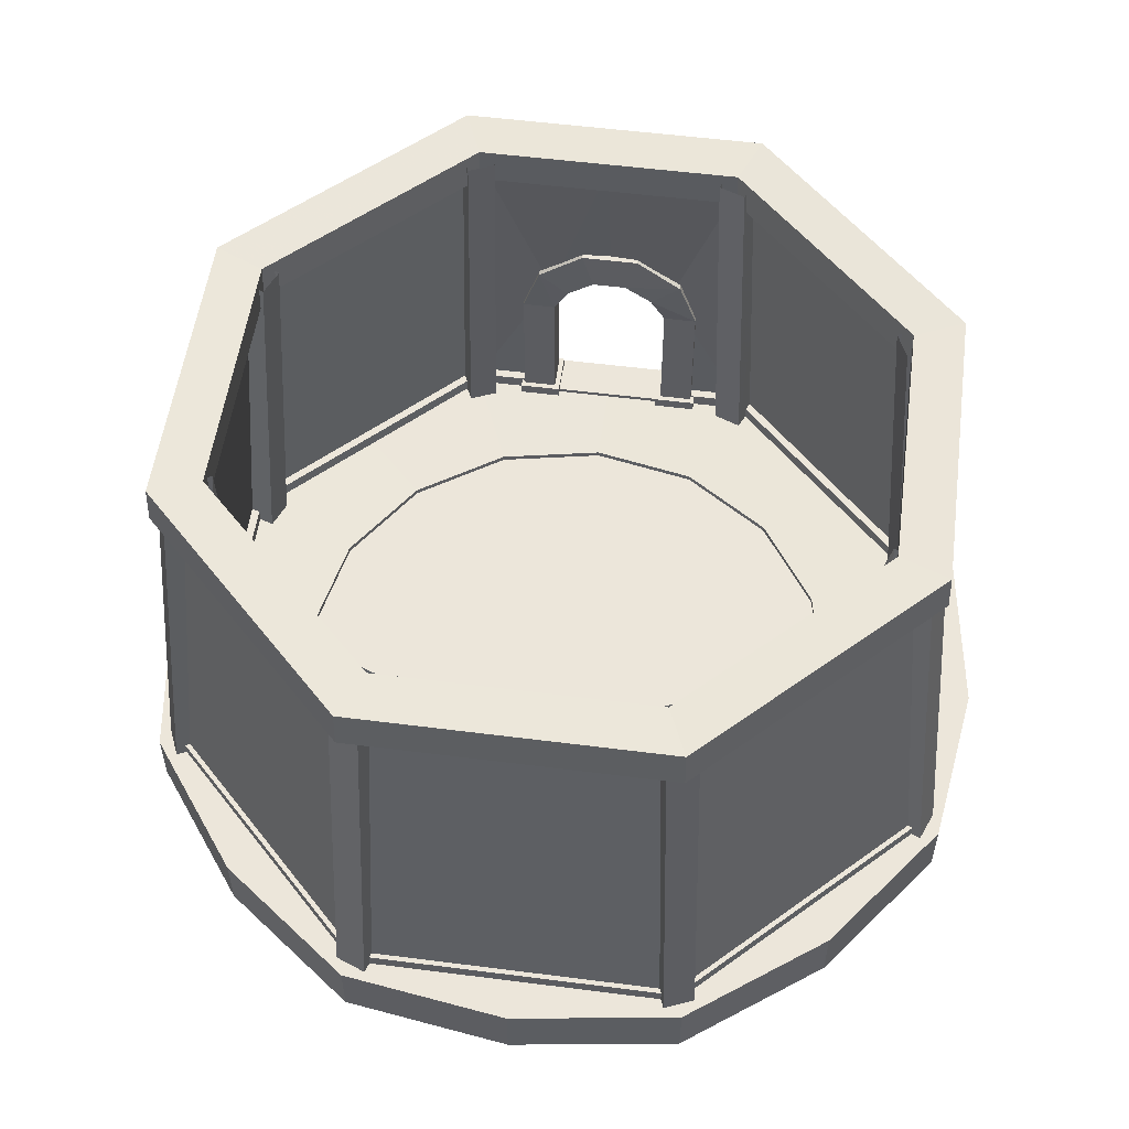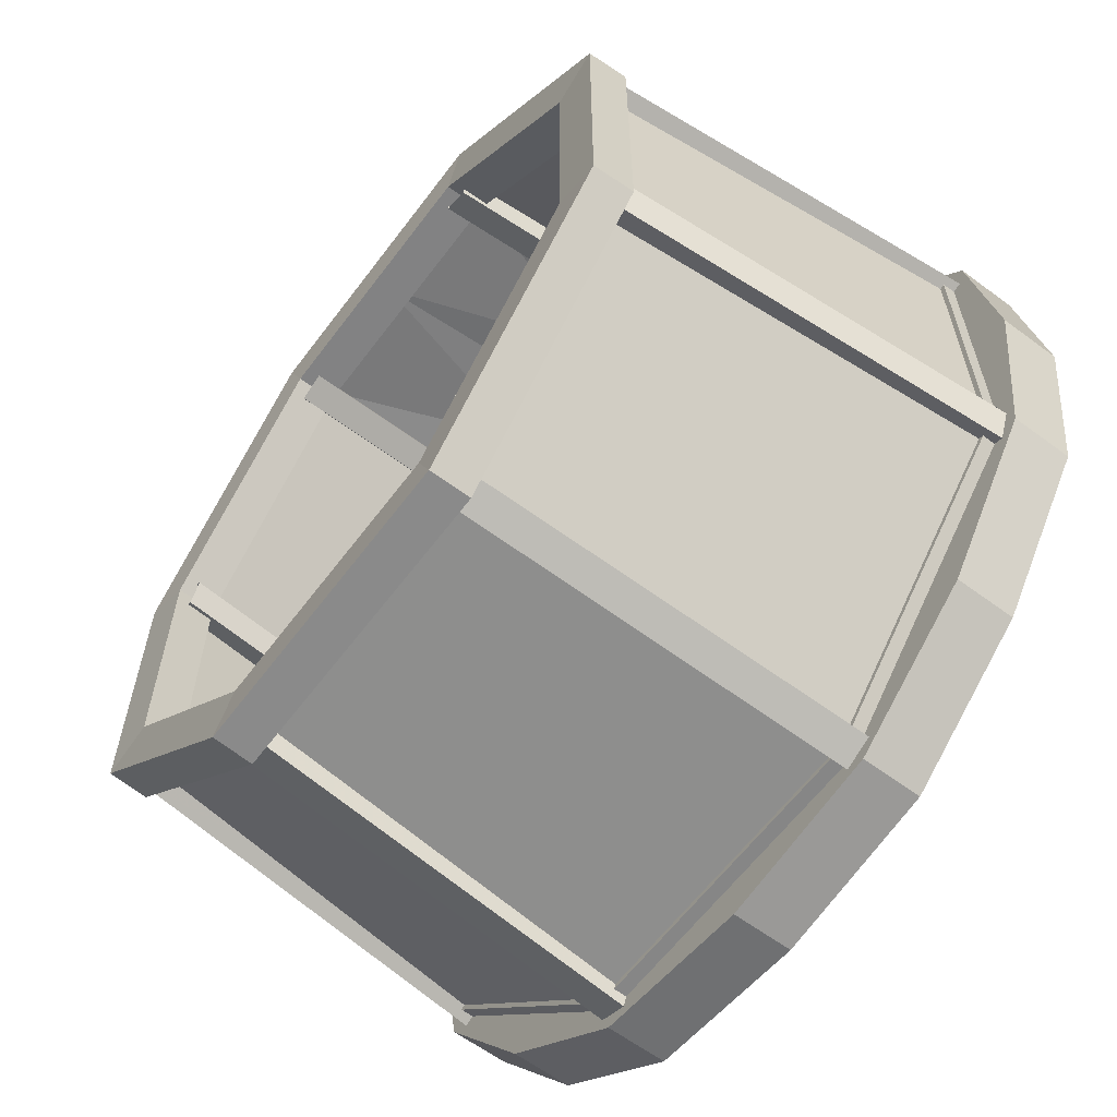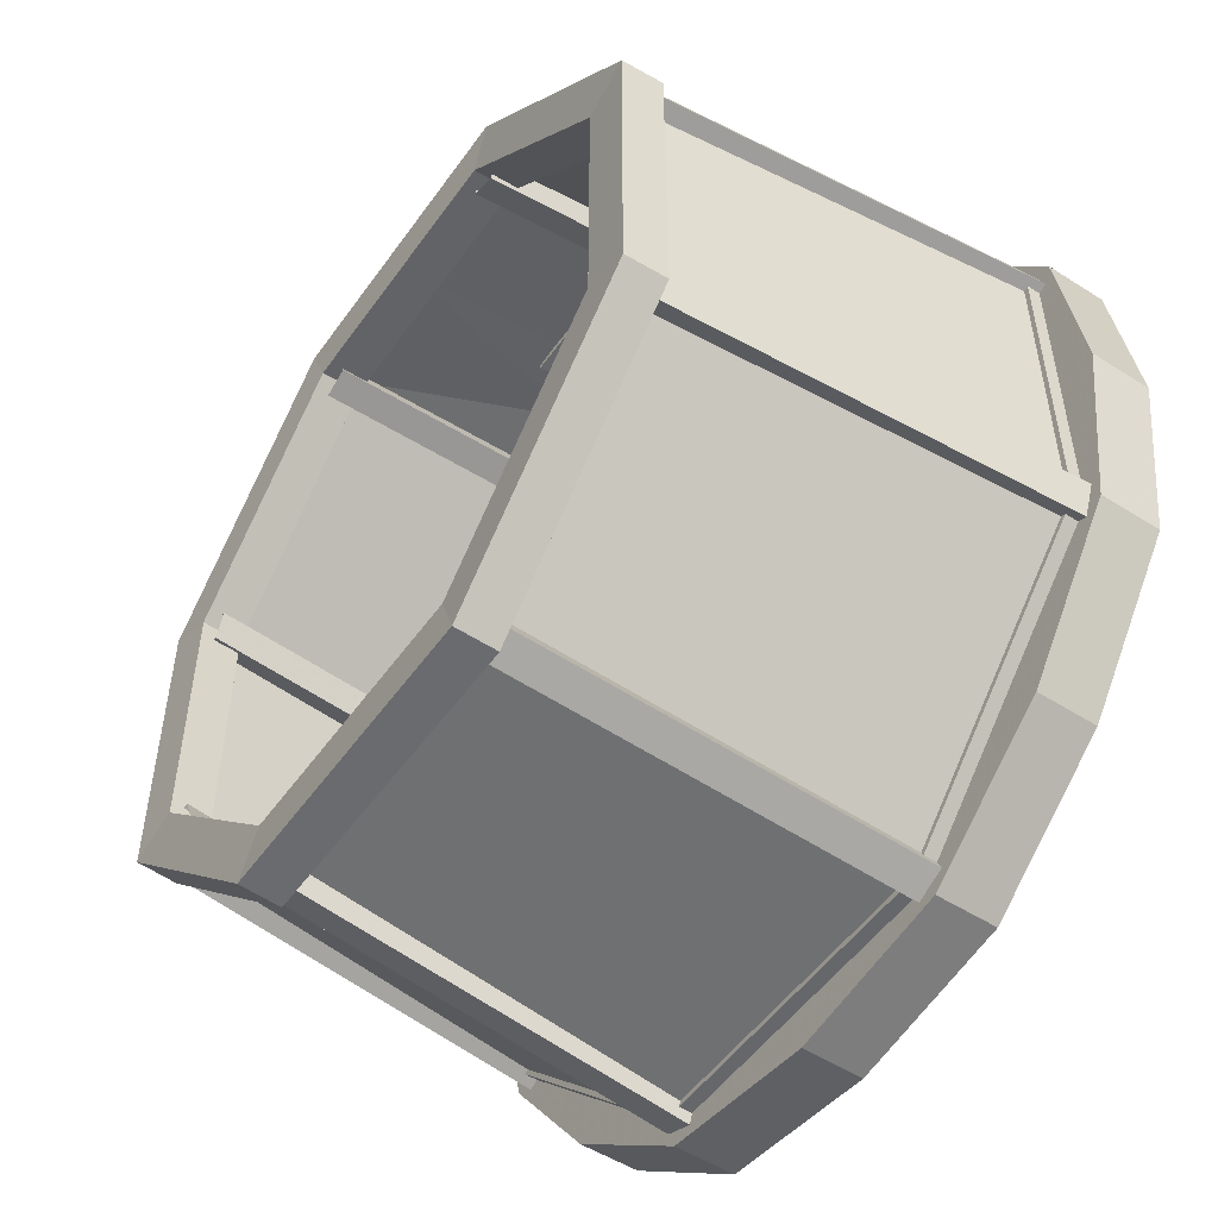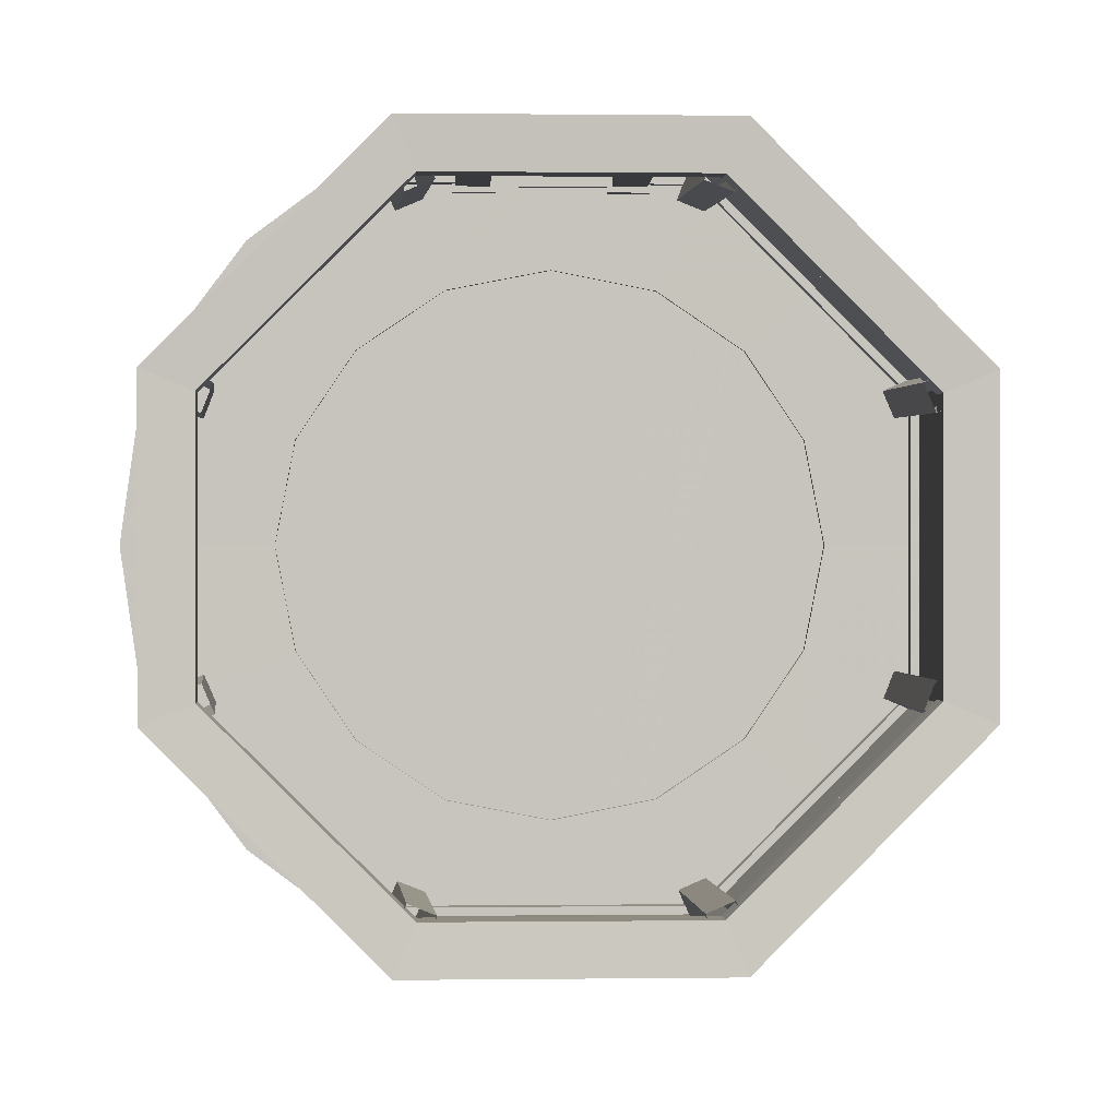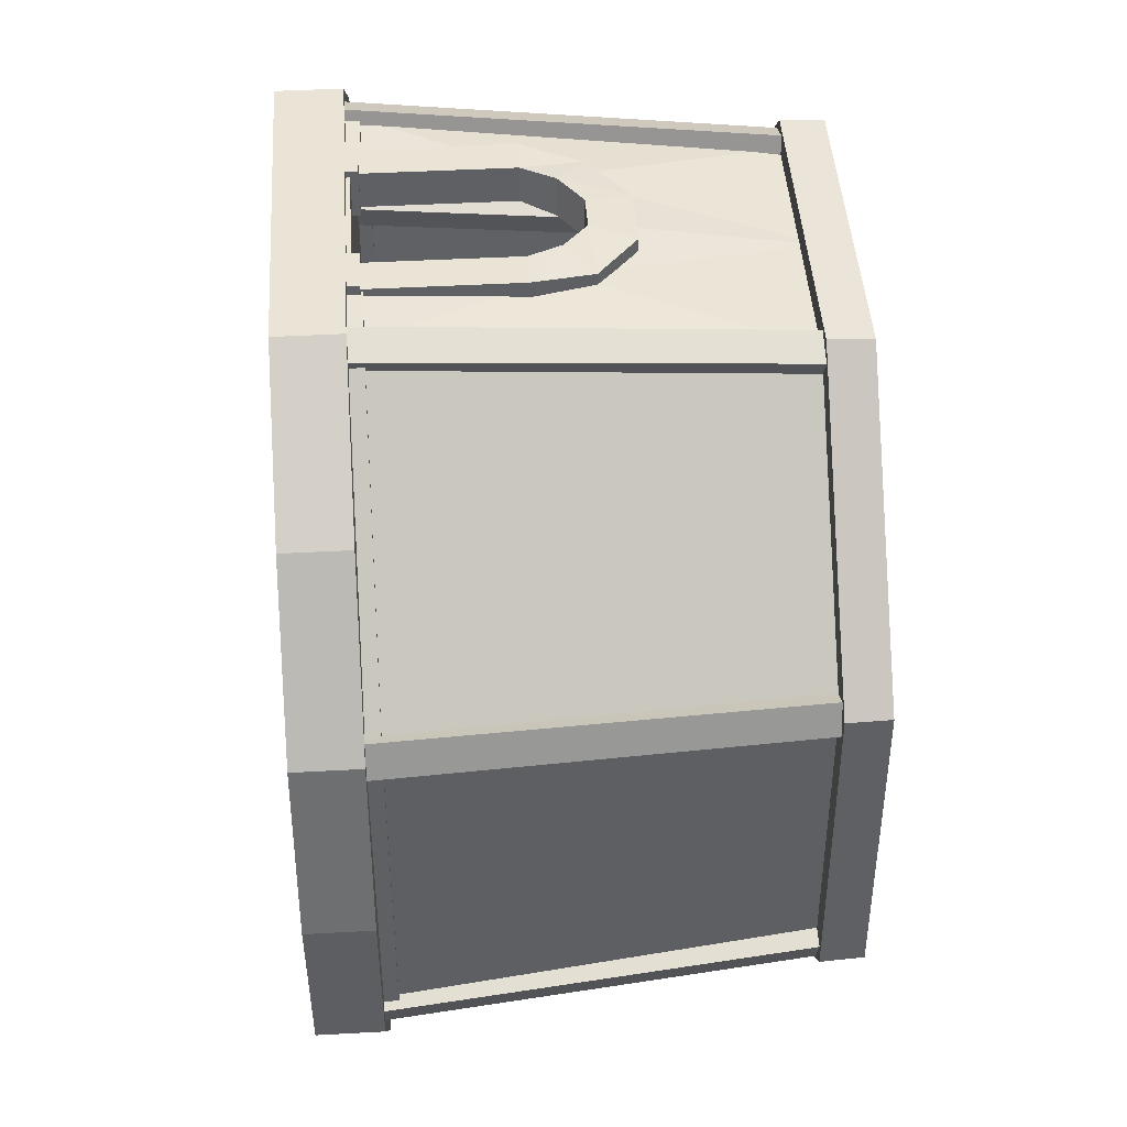
<metadata>
{"format":"obj","ext":"obj","renderer":"f3d","projection":"perspective","resolution":1024,"background":"white","views":[{"elev":54.4,"azim":-172.3,"up":"+Y"},{"elev":-62.1,"azim":-126.9,"up":"+Z"},{"elev":-52.1,"azim":-124.5,"up":"+Z"},{"elev":0.5,"azim":177.4,"up":"+Z"},{"elev":43.8,"azim":86.3,"up":"+Z"}]}
</metadata>
<code>
v 11.34 55.71 87.07
v 4.33 61.09 86.45
v 7.309 71.16 86.45
v 19.14 61.99 87.07
v -4.33 61.09 86.45
v -7.309 71.16 86.45
v -11.34 55.71 87.07
v -19.14 61.99 87.07
v -15.11 48.11 88.43
v -23.65 48.11 88.43
v 15.11 48.11 88.43
v 23.65 48.11 88.43
v 7.309 71.16 94.25
v 19.14 61.99 94.87
v -7.309 71.16 94.25
v -19.14 61.99 94.87
v -23.65 48.11 96.87
v 23.65 48.11 96.87
v 4.33 61.09 95.91
v 11.34 55.71 96.53
v -4.33 61.09 95.91
v -11.34 55.71 96.53
v -15.11 48.11 96.87
v 15.11 48.11 96.87
v -15.11 35.83 88.43
v -23.65 35.83 88.43
v 23.65 35.83 88.43
v 15.11 35.83 88.43
v -23.65 35.83 96.87
v 23.65 35.83 96.87
v -15.11 35.83 96.87
v 15.11 35.83 96.87
v -15.11 23.55 88.43
v -15.11 23.55 96.87
v -15.11 11.27 96.87
v -15.11 11.27 88.43
v -23.65 23.55 88.43
v -23.65 11.27 88.43
v -23.65 23.55 96.87
v -23.65 11.27 96.87
v 23.65 23.55 96.87
v 15.11 23.55 96.87
v 15.11 11.27 96.87
v 23.65 11.27 96.87
v 23.65 23.55 88.43
v 23.65 11.27 88.43
v 15.11 23.55 88.43
v 15.11 11.27 88.43
v 13.81 11.73 98.42
v 24.52 11.73 98.42
v 24.52 14.84 98.42
v 13.81 14.84 98.42
v 24.52 14.84 87.05
v 13.81 14.84 87.05
v 24.52 11.73 87.05
v 13.81 11.73 87.05
v -13.93 10.02 96.88
v 0.12 10.02 96.88
v 0.12 13.13 96.88
v -13.93 13.13 96.88
v 0.12 13.13 88.59
v -13.93 13.13 88.59
v 0.12 10.02 88.59
v -13.93 10.02 88.59
v 14.17 10.02 96.88
v 14.17 13.13 96.88
v 14.17 13.13 88.59
v 14.17 10.02 88.59
v -24.55 11.73 98.42
v -13.84 11.73 98.42
v -13.84 14.84 98.42
v -24.55 14.84 98.42
v -13.84 14.84 87.05
v -24.55 14.84 87.05
v -13.84 11.73 87.05
v -24.55 11.73 87.05
v 32.45 114.9 78.35
v 32.64 105.1 78.79
v -32.64 105.1 78.79
v -32.45 114.9 78.35
v -78.79 105.1 32.64
v -78.35 114.9 32.45
v -78.79 105.1 -32.64
v -78.35 114.9 -32.45
v -32.64 105.1 -78.79
v -32.45 114.9 -78.35
v 32.64 105.1 -78.79
v 32.45 114.9 -78.35
v 78.79 105.1 -32.64
v 78.35 114.9 -32.45
v 78.79 105.1 32.64
v 78.35 114.9 32.45
v 37.42 115.4 90.34
v 37.62 105.6 90.81
v 90.81 105.6 37.62
v 90.34 115.4 37.42
v -37.42 115.4 90.34
v -37.62 105.6 90.81
v -90.34 115.4 37.42
v -90.81 105.6 37.62
v -90.34 115.4 -37.42
v -90.81 105.6 -37.62
v -37.42 115.4 -90.34
v -37.62 105.6 -90.81
v 37.42 115.4 -90.34
v 37.62 105.6 -90.81
v 90.34 115.4 -37.42
v 90.81 105.6 -37.62
v 39.5 11.53 -95.36
v -39.5 11.53 -95.36
v -95.36 11.53 -39.5
v -95.36 11.53 39.5
v -39.5 11.53 95.36
v 39.5 11.53 95.36
v 95.36 11.53 39.5
v 95.36 11.53 -39.5
v 85.33 110 35.35
v 35.35 110 85.33
v -35.35 110 85.33
v -85.33 110 35.35
v -85.33 110 -35.35
v -35.35 110 -85.33
v 35.35 110 -85.33
v 85.33 110 -35.35
v 4e-06 110 85.33
v 0 64.6 92.64
v -16.8 55.64 93.1
v -18.28 11.53 95.36
v 16.8 55.64 93.1
v 18.28 11.53 95.36
v -86.14 5.209 31.89
v -98.97 5.752 37.08
v -95.86 5.752 44.31
v -83.22 5.209 38.68
v -89.27 112.3 33.21
v -86.33 112.3 40.04
v -74.65 111.8 34.84
v -77.41 111.8 28.42
v -83.51 5.209 -38.36
v -96.24 5.752 -43.77
v -99.16 5.752 -36.45
v -86.24 5.209 -31.5
v -86.64 112.3 -39.64
v -89.4 112.3 -32.73
v -77.46 111.8 -28.16
v -74.88 111.8 -34.64
v -31.97 5.209 -86.18
v -37.15 5.752 -99.01
v -44.39 5.752 -95.89
v -38.76 5.209 -83.26
v -33.28 112.3 -89.3
v -40.11 112.3 -86.36
v -34.91 111.8 -74.68
v -28.5 111.8 -77.44
v 38.28 5.209 -83.54
v 43.69 5.752 -96.28
v 36.38 5.752 -99.2
v 31.42 5.209 -86.28
v 39.57 112.3 -86.68
v 32.66 112.3 -89.43
v 28.08 111.8 -77.5
v 34.57 111.8 -74.91
v 86.1 5.209 -32
v 98.76 5.752 -37.53
v 95.65 5.752 -44.77
v 83.18 5.209 -38.79
v 86.13 112.3 -40.47
v 74.61 111.8 -34.94
v 77.37 111.8 -28.53
v 89.07 112.3 -33.64
v 83.47 5.209 38.25
v 96.2 5.752 43.66
v 99.12 5.752 36.34
v 86.2 5.209 31.39
v 89.36 112.3 32.63
v 77.42 111.8 28.05
v 74.84 111.8 34.54
v 86.61 112.3 39.54
v 31.93 5.209 86.07
v 37.11 5.752 98.9
v 44.35 5.752 95.78
v 38.72 5.209 83.15
v 40.08 112.3 86.26
v 34.87 111.8 74.58
v 28.46 111.8 77.34
v 33.24 112.3 89.2
v -38.32 5.209 83.43
v -43.73 5.752 96.17
v -36.42 5.752 99.09
v -31.46 5.209 86.17
v -39.61 112.3 86.57
v -32.7 112.3 89.33
v -28.12 111.8 77.39
v -34.61 111.8 74.81
v 37.95 11.53 -91.63
v -37.95 11.53 -91.63
v -91.63 11.53 -37.95
v -91.63 11.53 37.95
v -37.95 11.53 91.63
v 37.95 11.53 91.63
v 91.63 11.53 37.95
v 91.63 11.53 -37.95
v 82 110 33.96
v 33.96 110 82
v -33.96 110 82
v -82 110 33.96
v -82 110 -33.96
v -33.96 110 -82
v 33.96 110 -82
v 82 110 -33.96
v 7e-06 110 82
v 0 64.6 89.02
v -16.14 55.64 89.46
v -17.56 11.53 91.63
v 16.14 55.64 89.46
v 17.56 11.53 91.63
v 36.94 10.6 -89.17
v -36.94 10.6 -89.17
v -89.17 10.6 -36.94
v -89.17 10.6 36.94
v -36.94 10.6 89.17
v 36.94 10.6 89.17
v 89.17 10.6 36.94
v 89.17 10.6 -36.94
v 39.84 10.6 -96.18
v -39.84 10.6 -96.18
v -96.18 10.6 -39.84
v -96.18 10.6 39.84
v -39.84 10.6 96.18
v 39.84 10.6 96.18
v 96.18 10.6 39.84
v 96.18 10.6 -39.84
v 39.84 15.36 -96.18
v -39.84 15.36 -96.18
v -96.18 15.36 -39.84
v -96.18 15.36 39.84
v -39.84 15.36 96.18
v 39.84 15.36 96.18
v 96.18 15.36 39.84
v 96.18 15.36 -39.84
v 36.94 15.36 -89.17
v -36.94 15.36 -89.17
v -89.17 15.36 -36.94
v -89.17 15.36 36.94
v -36.94 15.36 89.17
v 36.94 15.36 89.17
v 89.17 15.36 36.94
v 89.17 15.36 -36.94
v -19.11 10.6 96.18
v -19.11 15.36 96.18
v -19.11 15.36 89.17
v -19.11 10.6 89.17
v 19.53 10.6 96.18
v 19.53 15.36 96.18
v 19.53 15.36 89.17
v 19.53 10.6 89.17
v 36.62 12.16 -88.4
v -36.62 12.16 -88.4
v -88.4 12.16 -36.62
v -88.4 12.16 36.62
v -36.62 12.16 88.4
v 36.62 12.16 88.4
v 88.4 12.16 36.62
v 88.4 12.16 -36.62
v -26.14 11.9 -63.1
v 26.14 11.9 -63.1
v -63.1 11.9 -26.14
v -63.1 11.9 26.14
v -26.14 11.9 63.1
v 26.14 11.9 63.1
v 63.1 11.9 26.14
v 63.1 11.9 -26.14
v 3e-06 12.16 93.63
v 3e-06 11.9 68.19
v 66.21 12.16 66.21
v 48.22 11.9 48.22
v 93.63 12.16 3e-06
v 68.19 11.9 5e-06
v 66.21 12.16 -66.21
v 48.22 11.9 -48.22
v 0 12.16 -93.63
v 1e-05 11.9 -68.19
v -66.21 12.16 -66.21
v -48.22 11.9 -48.22
v -93.63 12.16 3e-06
v -68.19 11.9 -2e-06
v -66.21 12.16 66.21
v -48.22 11.9 48.22
v 4e-06 10.55 0
v 1e-05 10.55 -68.19
v -26.14 10.55 -63.1
v -48.22 10.55 -48.22
v -63.1 10.55 -26.14
v -68.19 10.55 -2e-06
v -63.1 10.55 26.14
v -48.22 10.55 48.22
v -26.14 10.55 63.1
v 3e-06 10.55 68.19
v 26.14 10.55 63.1
v 48.22 10.55 48.22
v 63.1 10.55 26.14
v 68.19 10.55 5e-06
v 63.1 10.55 -26.14
v 48.22 10.55 -48.22
v 26.14 10.55 -63.1
v -41.52 12.16 -100.2
v 41.52 12.16 -100.2
v 41.52 -2.628 -100.2
v -41.52 -2.628 -100.2
v -100.2 12.16 -41.52
v -100.2 -2.628 -41.52
v -100.2 12.16 41.52
v -100.2 -2.628 41.52
v -41.52 12.16 100.2
v -41.52 -2.628 100.2
v 41.52 12.16 100.2
v 41.52 -2.628 100.2
v 100.2 12.16 41.52
v 100.2 -2.628 41.52
v 100.2 12.16 -41.52
v 100.2 -2.628 -41.52
v -75.07 -2.628 75.07
v -75.07 12.16 75.07
v 0 -2.628 100.2
v 0 12.16 100.2
v 75.07 -2.628 75.07
v 75.07 12.16 75.07
v 106.2 -2.628 0
v 106.2 12.16 0
v 75.07 -2.628 -75.07
v 75.07 12.16 -75.07
v 0 -2.628 -106.2
v 0 12.16 -106.2
v -75.07 -2.628 -75.07
v -75.07 12.16 -75.07
v -106.2 -2.628 0
v -106.2 12.16 0
f 1 2 3 4
f 2 5 6 3
f 5 7 8 6
f 7 9 10 8
f 11 1 4 12
f 4 3 13 14
f 3 6 15 13
f 6 8 16 15
f 8 10 17 16
f 12 4 14 18
f 14 13 19 20
f 13 15 21 19
f 15 16 22 21
f 16 17 23 22
f 18 14 20 24
f 9 7 22 23
f 7 5 21 22
f 5 2 19 21
f 2 1 20 19
f 1 11 24 20
f 10 9 25 26
f 11 12 27 28
f 17 10 26 29
f 12 18 30 27
f 23 17 29 31
f 18 24 32 30
f 24 11 28 32
f 9 23 31 25
f 33 34 35 36
f 37 33 36 38
f 39 37 38 40
f 34 39 40 35
f 25 31 34 33
f 26 25 33 37
f 29 26 37 39
f 31 29 39 34
f 41 42 43 44
f 45 41 44 46
f 47 45 46 48
f 42 47 48 43
f 30 32 42 41
f 27 30 41 45
f 28 27 45 47
f 32 28 47 42
f 49 50 51 52
f 52 51 53 54
f 54 53 55 56
f 50 55 53 51
f 56 49 52 54
f 57 58 59 60
f 60 59 61 62
f 62 61 63 64
f 58 65 66 59
f 61 59 66 67
f 63 61 67 68
f 69 70 71 72
f 72 71 73 74
f 74 73 75 76
f 70 75 73 71
f 76 69 72 74
f 93 94 95 96
f 94 93 97 98
f 98 97 99 100
f 100 99 101 102
f 102 101 103 104
f 104 103 105 106
f 106 105 107 108
f 108 107 96 95
f 78 91 95 94
f 92 77 93 96
f 77 80 97 93
f 79 78 94 98
f 80 82 99 97
f 81 79 98 100
f 82 84 101 99
f 83 81 100 102
f 84 86 103 101
f 85 83 102 104
f 86 88 105 103
f 87 85 104 106
f 88 90 107 105
f 89 87 106 108
f 90 92 96 107
f 91 89 108 95
f 92 90 89 91
f 90 88 87 89
f 88 86 85 87
f 86 84 83 85
f 84 82 81 83
f 82 80 79 81
f 80 77 78 79
f 77 92 91 78
f 109 110 122 123
f 110 111 121 122
f 115 116 124 117
f 116 109 123 124
f 121 111 112 120
f 112 113 119 120
f 127 126 125 119
f 127 119 113 128
f 129 130 114 118
f 114 115 117 118
f 129 118 125 126
f 135 132 133 136
f 137 136 133 134
f 135 138 131 132
f 143 140 141 144
f 145 144 141 142
f 143 146 139 140
f 151 148 149 152
f 153 152 149 150
f 151 154 147 148
f 159 156 157 160
f 161 160 157 158
f 159 162 155 156
f 167 165 166 168
f 170 169 163 164
f 167 170 164 165
f 175 173 174 176
f 178 177 171 172
f 175 178 172 173
f 183 181 182 184
f 186 185 179 180
f 183 186 180 181
f 191 188 189 192
f 193 192 189 190
f 191 194 187 188
f 184 182 179 185
f 193 190 187 194
f 137 134 131 138
f 145 142 139 146
f 153 150 147 154
f 161 158 155 162
f 168 166 163 169
f 176 174 171 177
f 195 209 208 196
f 196 208 207 197
f 201 203 210 202
f 202 210 209 195
f 207 206 198 197
f 198 206 205 199
f 213 205 211 212
f 213 214 199 205
f 215 204 200 216
f 200 204 203 201
f 215 212 211 204
f 225 226 234 233
f 226 227 235 234
f 227 228 236 235
f 228 229 237 236
f 229 249 250 237
f 230 231 239 238
f 231 232 240 239
f 232 225 233 240
f 233 234 242 241
f 234 235 243 242
f 235 236 244 243
f 236 237 245 244
f 237 250 251 245
f 238 239 247 246
f 239 240 248 247
f 240 233 241 248
f 218 217 241 242
f 217 224 248 241
f 224 223 247 248
f 223 222 246 247
f 252 221 245 251
f 221 220 244 245
f 220 219 243 244
f 219 218 242 243
f 253 230 238 254
f 255 254 238 246
f 222 256 255 246
f 285 260 268 286
f 281 258 265 282
f 268 260 287 288
f 277 264 272 278
f 265 258 283 284
f 283 259 267 284
f 267 259 285 286
f 270 262 275 276
f 273 262 270 274
f 269 261 273 274
f 287 261 269 288
f 271 263 277 278
f 275 263 271 276
f 272 264 279 280
f 289 290 291
f 289 292 293
f 289 294 295
f 289 296 297
f 289 298 299
f 289 300 301
f 289 302 303
f 289 304 305
f 266 257 281 282
f 279 257 266 280
f 294 289 293
f 296 289 295
f 290 289 305
f 292 289 291
f 302 289 301
f 304 289 303
f 298 289 297
f 300 289 299
f 282 265 291 290
f 284 267 293 292
f 286 268 295 294
f 288 269 297 296
f 274 270 299 298
f 276 271 301 300
f 278 272 303 302
f 280 266 305 304
f 267 286 294 293
f 268 288 296 295
f 266 282 290 305
f 265 284 292 291
f 271 278 302 301
f 272 280 304 303
f 269 274 298 297
f 270 276 300 299
f 333 307 308 332
f 335 306 309 334
f 337 310 311 336
f 323 312 313 322
f 325 314 315 324
f 327 316 317 326
f 329 318 319 328
f 331 320 321 330
f 307 333 281 257
f 306 335 283 258
f 310 337 285 259
f 312 323 287 260
f 314 325 273 261
f 316 327 275 262
f 318 329 277 263
f 320 331 279 264
f 314 323 322 315
f 287 323 314 261
f 316 325 324 317
f 273 325 316 262
f 318 327 326 319
f 275 327 318 263
f 320 329 328 321
f 277 329 320 264
f 307 331 330 308
f 279 331 307 257
f 306 333 332 309
f 281 333 306 258
f 310 335 334 311
f 283 335 310 259
f 312 337 336 313
f 285 337 312 260

</code>
